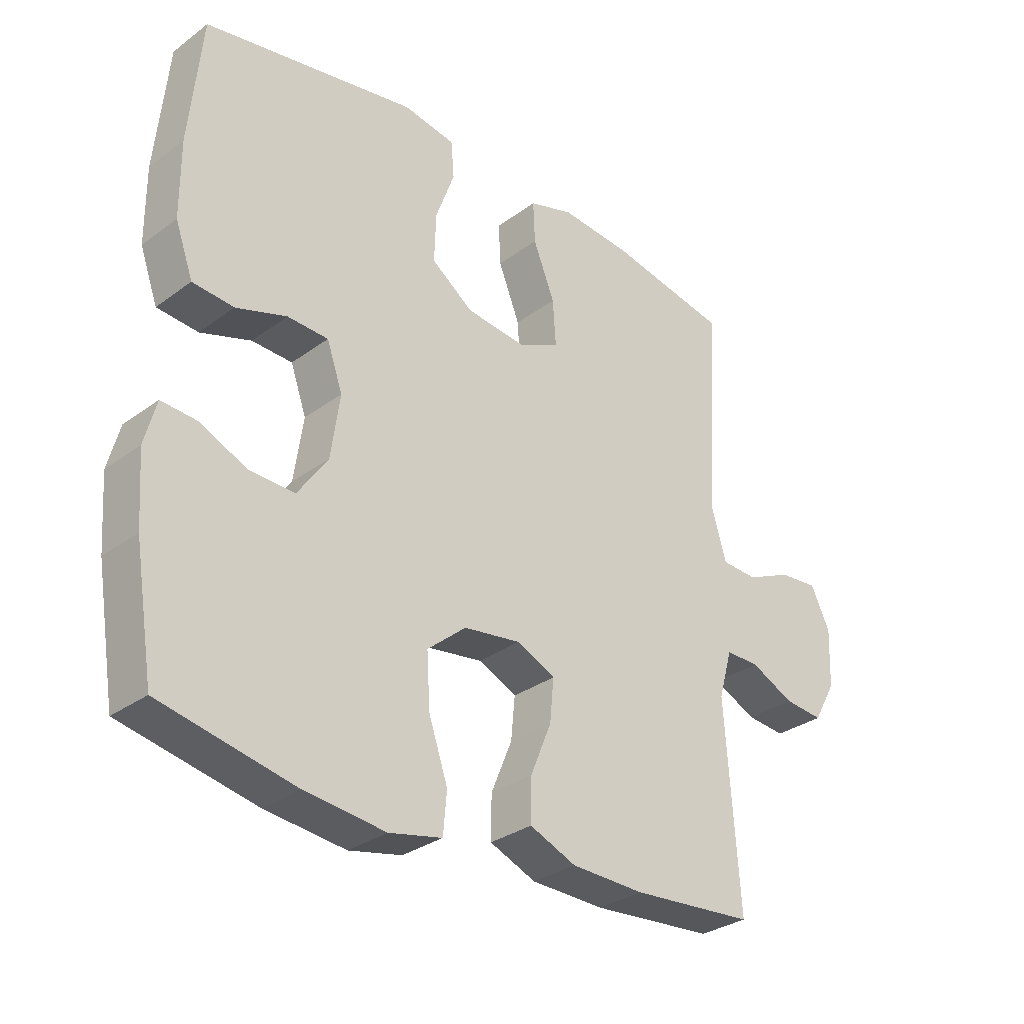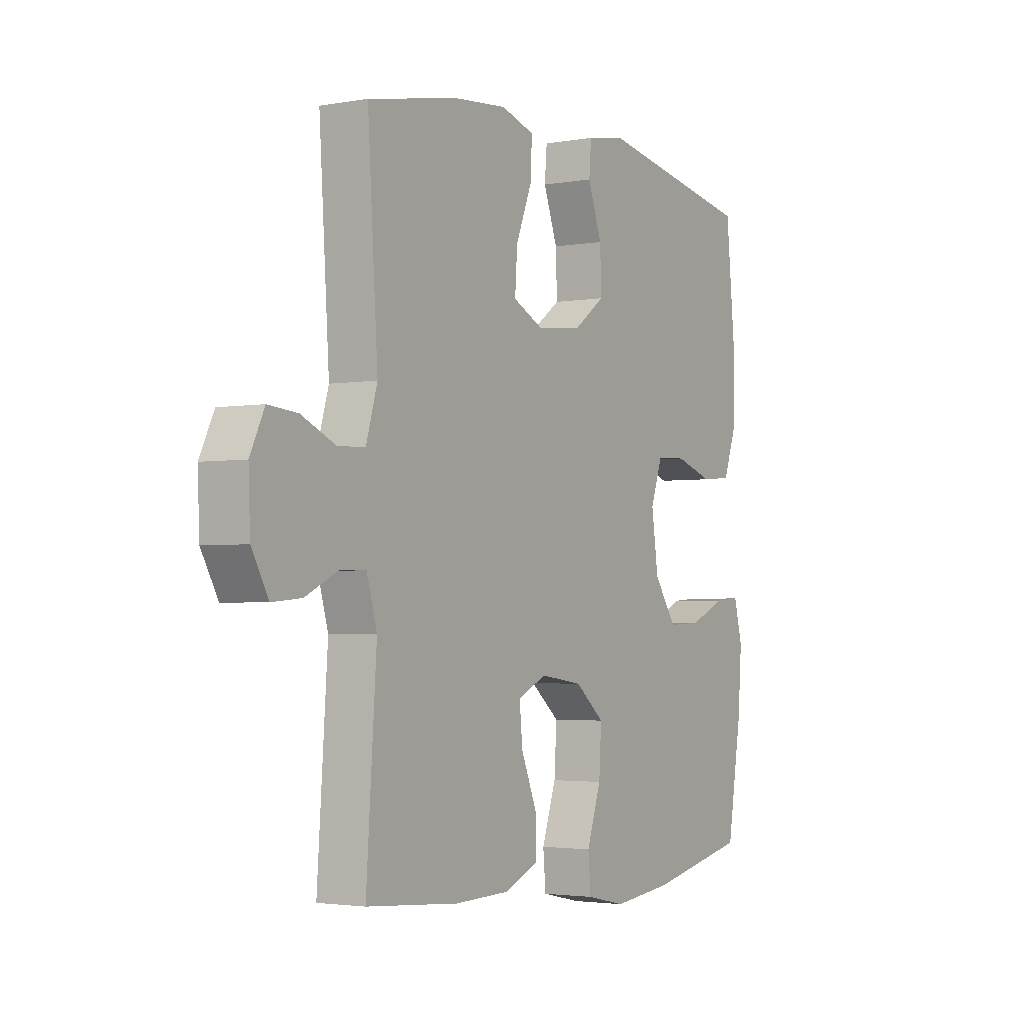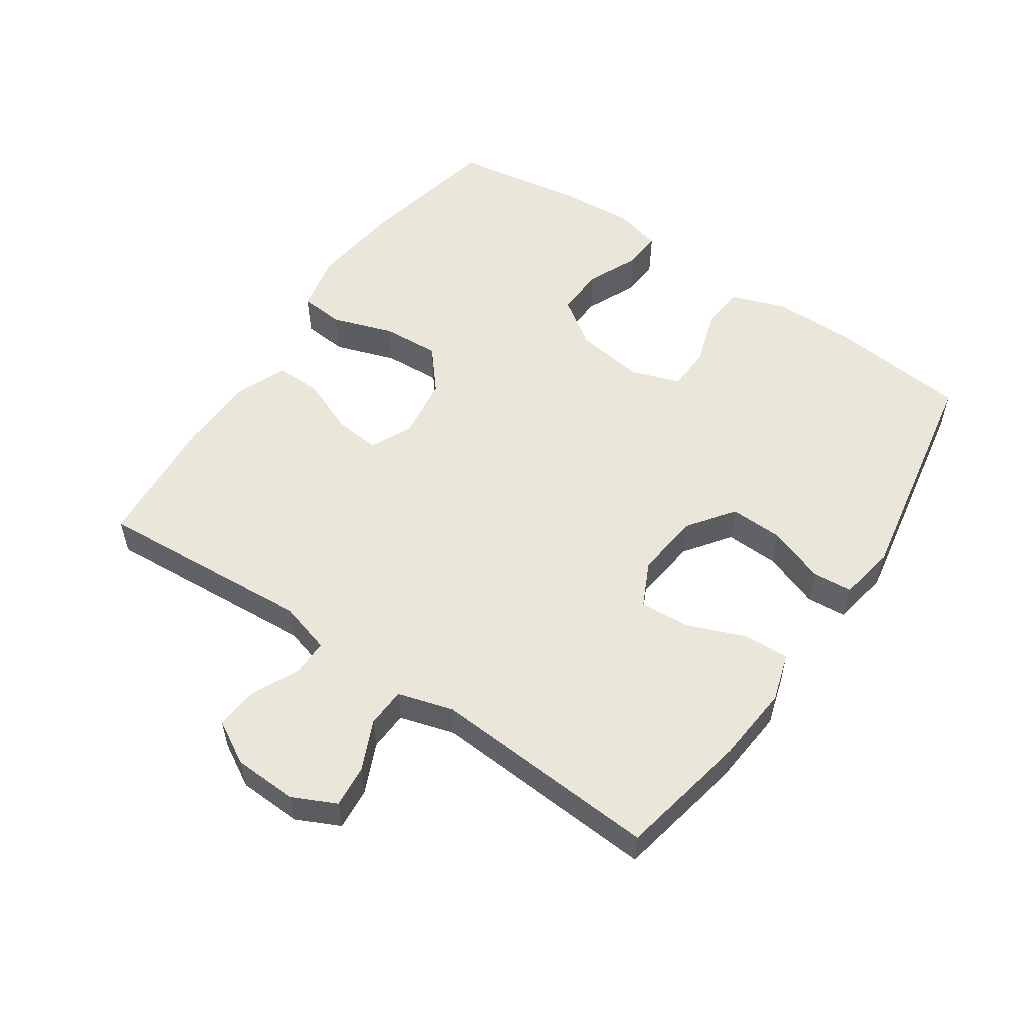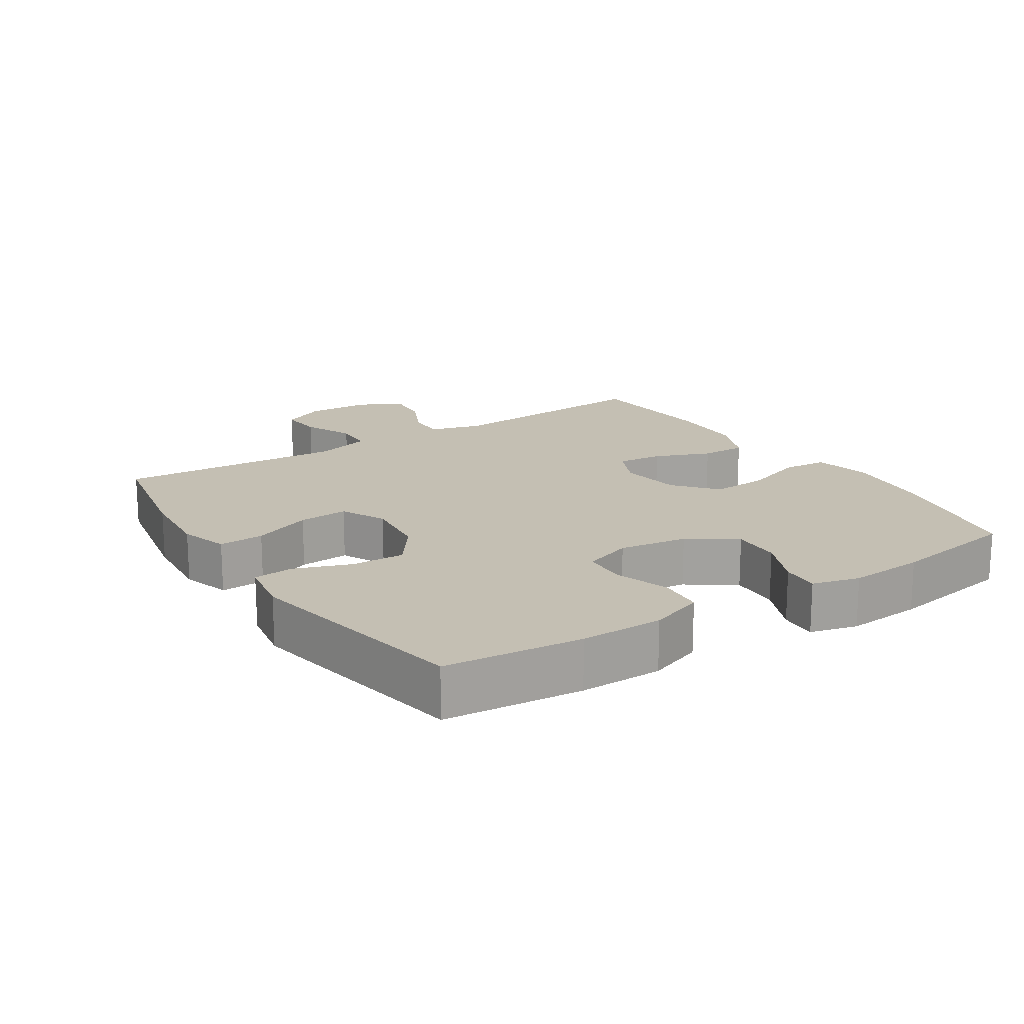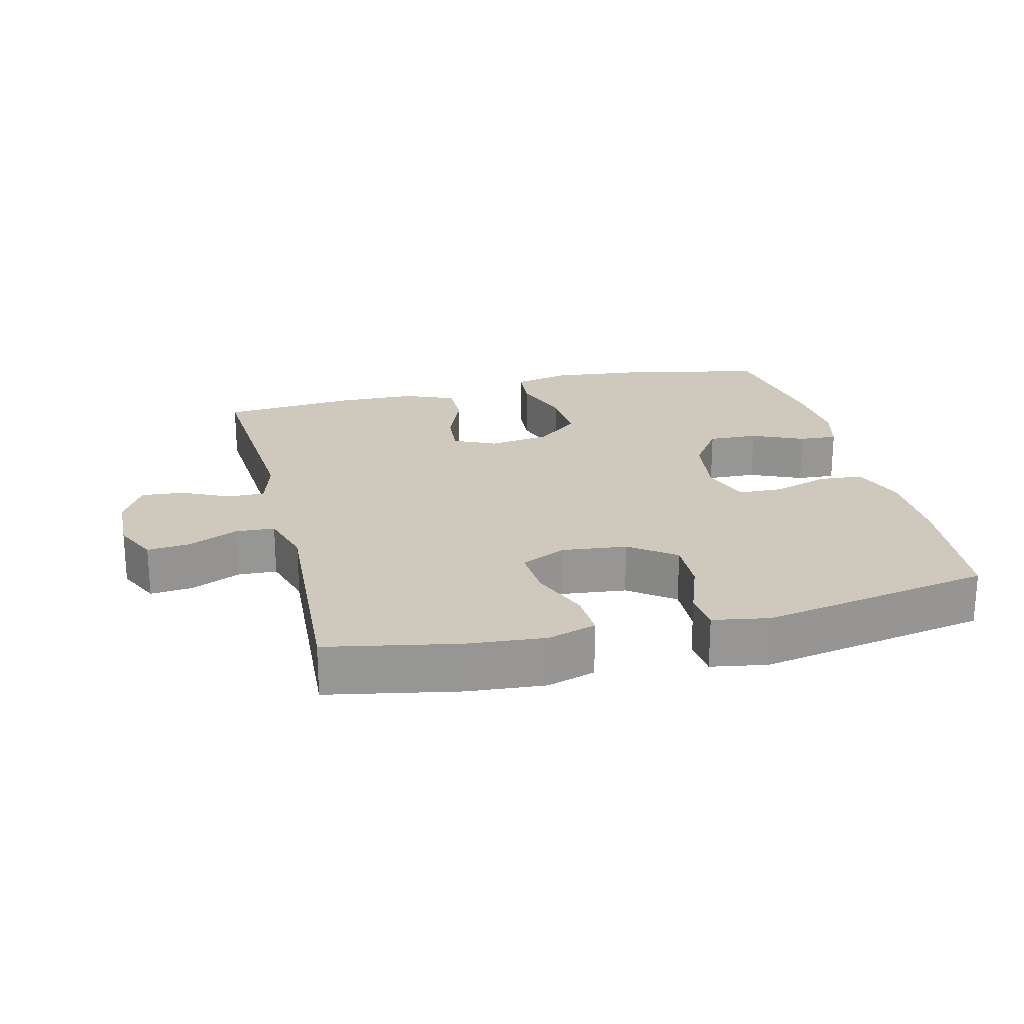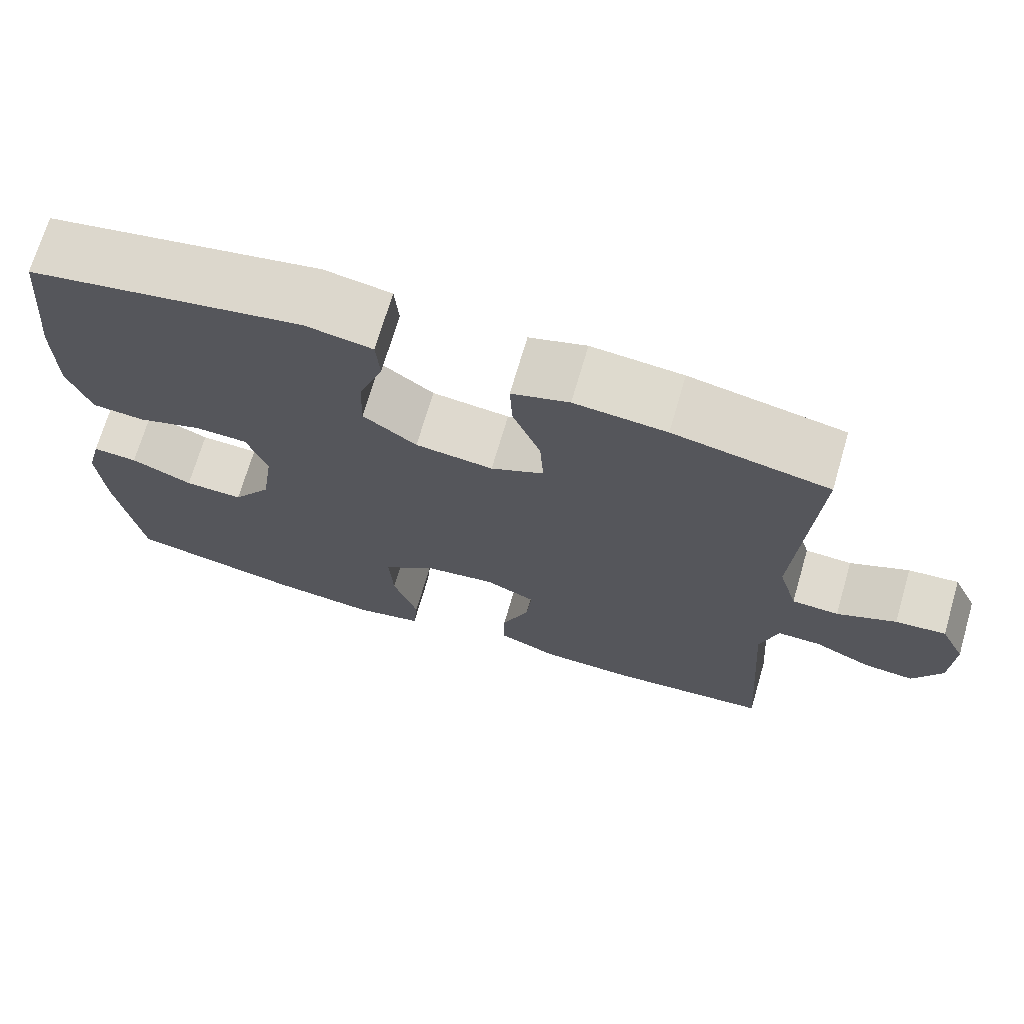
<metadata>
{"format":"obj","ext":"obj","renderer":"f3d","projection":"perspective","resolution":1024,"background":"white","views":[{"elev":-30.9,"azim":136.5,"up":"+Z"},{"elev":-2.7,"azim":-58.3,"up":"+Z"},{"elev":54.9,"azim":-55.7,"up":"+Y"},{"elev":17.7,"azim":57.0,"up":"+Y"},{"elev":22.5,"azim":-13.9,"up":"+Y"},{"elev":70.5,"azim":-163.7,"up":"+Z"}]}
</metadata>
<code>
o path1592
v -0.4472 0.0375 0.1471
v -0.4722 0.0375 0.06231
v -0.5327 0.0375 0.05954
v -0.6091 0.0375 0.09373
v -0.6744 0.0375 0.09956
v -0.7065 0.0375 0.033
v -0.7026 0.0375 -0.06483
v -0.665 0.0375 -0.1315
v -0.5994 0.0375 -0.1258
v -0.5263 0.0375 -0.09066
v -0.4696 0.0375 -0.09044
v -0.4468 0.0375 -0.1696
v -0.4698 0.0375 -0.5036
v -0.2642 0.0375 -0.5203
v -0.1421 0.0375 -0.5169
v -0.06468 0.0375 -0.4847
v -0.06549 0.0375 -0.4143
v -0.1008 0.0375 -0.3285
v -0.1074 0.0375 -0.2581
v -0.04305 0.0375 -0.2281
v 0.0521 0.0375 -0.2416
v 0.1171 0.0375 -0.2961
v 0.1118 0.0375 -0.3839
v 0.07984 0.0375 -0.4779
v 0.08578 0.0375 -0.5458
v 0.174 0.0375 -0.5649
v 0.3082 0.0375 -0.5499
v 0.5321 0.0375 -0.5036
v 0.5644 0.0375 -0.3055
v 0.5729 0.0375 -0.1886
v 0.5538 0.0375 -0.1159
v 0.4956 0.0375 -0.1197
v 0.4161 0.0375 -0.1551
v 0.3402 0.0375 -0.1581
v 0.29 0.0375 -0.0856
v 0.2749 0.0375 0.02003
v 0.3013 0.0375 0.09531
v 0.3693 0.0375 0.09791
v 0.4534 0.0375 0.07026
v 0.5221 0.0375 0.07602
v 0.552 0.0375 0.1593
v 0.5527 0.0375 0.2863
v 0.5321 0.0375 0.4981
v 0.1776 0.0375 0.5626
v 0.09072 0.0375 0.5475
v 0.08554 0.0375 0.4859
v 0.117 0.0375 0.399
v 0.1198 0.0375 0.3171
v 0.05014 0.0375 0.2661
v -0.05049 0.0375 0.2549
v -0.1192 0.0375 0.2884
v -0.1141 0.0375 0.3647
v -0.07805 0.0375 0.4552
v -0.07499 0.0375 0.5248
v -0.1494 0.0375 0.5478
v -0.2685 0.0375 0.5375
v -0.4698 0.0375 0.4981
v -0.4472 -0.0375 0.1471
v -0.4722 -0.0375 0.06231
v -0.5327 -0.0375 0.05954
v -0.6091 -0.0375 0.09373
v -0.6744 -0.0375 0.09956
v -0.7065 -0.0375 0.033
v -0.7026 -0.0375 -0.06483
v -0.665 -0.0375 -0.1315
v -0.5994 -0.0375 -0.1258
v -0.5263 -0.0375 -0.09066
v -0.4696 -0.0375 -0.09044
v -0.4468 -0.0375 -0.1696
v -0.4698 -0.0375 -0.5036
v -0.2642 -0.0375 -0.5203
v -0.1421 -0.0375 -0.5169
v -0.06468 -0.0375 -0.4847
v -0.06549 -0.0375 -0.4143
v -0.1008 -0.0375 -0.3285
v -0.1074 -0.0375 -0.2581
v -0.04305 -0.0375 -0.2281
v 0.0521 -0.0375 -0.2416
v 0.1171 -0.0375 -0.2961
v 0.1118 -0.0375 -0.3839
v 0.07984 -0.0375 -0.4779
v 0.08578 -0.0375 -0.5458
v 0.174 -0.0375 -0.5649
v 0.3082 -0.0375 -0.5499
v 0.5321 -0.0375 -0.5036
v 0.5644 -0.0375 -0.3055
v 0.5729 -0.0375 -0.1886
v 0.5538 -0.0375 -0.1159
v 0.4956 -0.0375 -0.1197
v 0.4161 -0.0375 -0.1551
v 0.3402 -0.0375 -0.1581
v 0.29 -0.0375 -0.0856
v 0.2749 -0.0375 0.02003
v 0.3013 -0.0375 0.09531
v 0.3693 -0.0375 0.09791
v 0.4534 -0.0375 0.07026
v 0.5221 -0.0375 0.07602
v 0.552 -0.0375 0.1593
v 0.5527 -0.0375 0.2863
v 0.5321 -0.0375 0.4981
v 0.1776 -0.0375 0.5626
v 0.09072 -0.0375 0.5475
v 0.08554 -0.0375 0.4859
v 0.117 -0.0375 0.399
v 0.1198 -0.0375 0.3171
v 0.05014 -0.0375 0.2661
v -0.05049 -0.0375 0.2549
v -0.1192 -0.0375 0.2884
v -0.1141 -0.0375 0.3647
v -0.07805 -0.0375 0.4552
v -0.07499 -0.0375 0.5248
v -0.1494 -0.0375 0.5478
v -0.2685 -0.0375 0.5375
v -0.4698 -0.0375 0.4981
v 0.08578 0.0375 -0.5458
v 0.08578 0.0375 -0.5458
v 0.174 0.0375 -0.5649
v 0.3082 0.0375 -0.5499
v 0.07984 0.0375 -0.4779
v -0.2642 0.0375 -0.5203
v -0.1421 0.0375 -0.5169
v -0.06468 0.0375 -0.4847
v -0.06468 0.0375 -0.4847
v -0.4698 0.0375 -0.5036
v -0.4698 0.0375 -0.5036
v 0.5321 0.0375 -0.5036
v 0.5321 0.0375 -0.5036
v -0.06549 0.0375 -0.4143
v 0.1118 0.0375 -0.3839
v 0.5644 0.0375 -0.3055
v -0.1008 0.0375 -0.3285
v 0.1171 0.0375 -0.2961
v -0.1074 0.0375 -0.2581
v -0.1074 0.0375 -0.2581
v 0.5729 0.0375 -0.1886
v 0.0521 0.0375 -0.2416
v -0.4468 0.0375 -0.1696
v -0.04305 0.0375 -0.2281
v 0.4161 0.0375 -0.1551
v 0.3402 0.0375 -0.1581
v 0.5538 0.0375 -0.1159
v 0.5538 0.0375 -0.1159
v -0.4696 0.0375 -0.09044
v -0.4696 0.0375 -0.09044
v 0.29 0.0375 -0.0856
v 0.4956 0.0375 -0.1197
v -0.7026 0.0375 -0.06483
v -0.665 0.0375 -0.1315
v -0.665 0.0375 -0.1315
v -0.5994 0.0375 -0.1258
v -0.5263 0.0375 -0.09066
v 0.2749 0.0375 0.02003
v -0.7065 0.0375 0.033
v 0.3013 0.0375 0.09531
v 0.3013 0.0375 0.09531
v -0.6744 0.0375 0.09956
v -0.6744 0.0375 0.09956
v -0.6091 0.0375 0.09373
v -0.5327 0.0375 0.05954
v -0.4722 0.0375 0.06231
v -0.4722 0.0375 0.06231
v -0.4472 0.0375 0.1471
v 0.3693 0.0375 0.09791
v 0.4534 0.0375 0.07026
v 0.5221 0.0375 0.07602
v 0.5221 0.0375 0.07602
v 0.552 0.0375 0.1593
v 0.5527 0.0375 0.2863
v -0.05049 0.0375 0.2549
v -0.1192 0.0375 0.2884
v -0.1192 0.0375 0.2884
v 0.05014 0.0375 0.2661
v 0.1198 0.0375 0.3171
v -0.1141 0.0375 0.3647
v 0.117 0.0375 0.399
v -0.07805 0.0375 0.4552
v 0.08554 0.0375 0.4859
v -0.07499 0.0375 0.5248
v -0.07499 0.0375 0.5248
v -0.4698 0.0375 0.4981
v -0.4698 0.0375 0.4981
v 0.5321 0.0375 0.4981
v 0.5321 0.0375 0.4981
v 0.09072 0.0375 0.5475
v 0.09072 0.0375 0.5475
v -0.2685 0.0375 0.5375
v -0.1494 0.0375 0.5478
v 0.1776 0.0375 0.5626
v 0.08578 -0.0375 -0.5458
v 0.08578 -0.0375 -0.5458
v 0.174 -0.0375 -0.5649
v 0.3082 -0.0375 -0.5499
v 0.07984 -0.0375 -0.4779
v -0.2642 -0.0375 -0.5203
v -0.1421 -0.0375 -0.5169
v -0.06468 -0.0375 -0.4847
v -0.06468 -0.0375 -0.4847
v -0.4698 -0.0375 -0.5036
v -0.4698 -0.0375 -0.5036
v 0.5321 -0.0375 -0.5036
v 0.5321 -0.0375 -0.5036
v -0.06549 -0.0375 -0.4143
v 0.1118 -0.0375 -0.3839
v 0.5644 -0.0375 -0.3055
v -0.1008 -0.0375 -0.3285
v 0.1171 -0.0375 -0.2961
v -0.1074 -0.0375 -0.2581
v -0.1074 -0.0375 -0.2581
v 0.5729 -0.0375 -0.1886
v 0.0521 -0.0375 -0.2416
v -0.4468 -0.0375 -0.1696
v -0.04305 -0.0375 -0.2281
v 0.4161 -0.0375 -0.1551
v 0.3402 -0.0375 -0.1581
v 0.5538 -0.0375 -0.1159
v 0.5538 -0.0375 -0.1159
v -0.4696 -0.0375 -0.09044
v -0.4696 -0.0375 -0.09044
v 0.29 -0.0375 -0.0856
v 0.4956 -0.0375 -0.1197
v -0.7026 -0.0375 -0.06483
v -0.665 -0.0375 -0.1315
v -0.665 -0.0375 -0.1315
v -0.5994 -0.0375 -0.1258
v -0.5263 -0.0375 -0.09066
v 0.2749 -0.0375 0.02003
v -0.7065 -0.0375 0.033
v 0.3013 -0.0375 0.09531
v 0.3013 -0.0375 0.09531
v -0.6744 -0.0375 0.09956
v -0.6744 -0.0375 0.09956
v -0.6091 -0.0375 0.09373
v -0.5327 -0.0375 0.05954
v -0.4722 -0.0375 0.06231
v -0.4722 -0.0375 0.06231
v -0.4472 -0.0375 0.1471
v 0.3693 -0.0375 0.09791
v 0.4534 -0.0375 0.07026
v 0.5221 -0.0375 0.07602
v 0.5221 -0.0375 0.07602
v 0.552 -0.0375 0.1593
v 0.5527 -0.0375 0.2863
v -0.05049 -0.0375 0.2549
v -0.1192 -0.0375 0.2884
v -0.1192 -0.0375 0.2884
v 0.05014 -0.0375 0.2661
v 0.1198 -0.0375 0.3171
v -0.1141 -0.0375 0.3647
v 0.117 -0.0375 0.399
v -0.07805 -0.0375 0.4552
v 0.08554 -0.0375 0.4859
v -0.07499 -0.0375 0.5248
v -0.07499 -0.0375 0.5248
v -0.4698 -0.0375 0.4981
v -0.4698 -0.0375 0.4981
v 0.5321 -0.0375 0.4981
v 0.5321 -0.0375 0.4981
v 0.09072 -0.0375 0.5475
v 0.09072 -0.0375 0.5475
v -0.2685 -0.0375 0.5375
v -0.1494 -0.0375 0.5478
v 0.1776 -0.0375 0.5626
f 214 219 206
f 239 241 238
f 210 226 212
f 225 233 224
f 254 236 260
f 206 219 210
f 203 193 191
f 203 214 206
f 226 246 243
f 226 243 212
f 258 251 262
f 252 261 250
f 250 261 248
f 207 234 217
f 248 260 244
f 219 226 210
f 242 249 247
f 205 195 202
f 246 228 247
f 194 211 198
f 209 213 204
f 204 192 200
f 256 249 242
f 191 193 189
f 260 248 261
f 244 236 243
f 262 249 256
f 217 234 225
f 243 236 234
f 194 205 211
f 220 209 215
f 242 247 237
f 224 233 221
f 202 195 196
f 192 203 191
f 227 232 230
f 238 241 237
f 213 214 204
f 243 234 207
f 233 232 227
f 237 247 228
f 224 221 222
f 228 246 226
f 242 237 241
f 212 243 207
f 192 214 203
f 249 262 251
f 225 234 233
f 205 207 211
f 221 233 227
f 195 205 194
f 207 217 211
f 244 260 236
f 204 214 192
f 213 209 220
f 116 26 83 190
f 26 27 84 83
f 24 25 82 81
f 14 15 72 71
f 15 123 197 72
f 125 14 71 199
f 27 127 201 84
f 16 17 74 73
f 23 24 81 80
f 28 29 86 85
f 17 18 75 74
f 22 23 80 79
f 18 134 208 75
f 29 30 87 86
f 21 22 79 78
f 12 13 70 69
f 19 20 77 76
f 20 21 78 77
f 33 34 91 90
f 30 142 216 87
f 144 12 69 218
f 34 35 92 91
f 32 33 90 89
f 31 32 89 88
f 7 149 223 64
f 8 9 66 65
f 9 10 67 66
f 10 11 68 67
f 35 36 93 92
f 6 7 64 63
f 36 155 229 93
f 157 6 63 231
f 4 5 62 61
f 3 4 61 60
f 161 3 60 235
f 1 2 59 58
f 38 39 96 95
f 39 166 240 96
f 40 41 98 97
f 37 38 95 94
f 41 42 99 98
f 50 171 245 107
f 49 50 107 106
f 48 49 106 105
f 51 52 109 108
f 47 48 105 104
f 52 53 110 109
f 46 47 104 103
f 53 179 253 110
f 181 1 58 255
f 42 183 257 99
f 185 46 103 259
f 56 57 114 113
f 55 56 113 112
f 54 55 112 111
f 44 45 102 101
f 43 44 101 100
f 140 132 145
f 165 164 167
f 136 138 152
f 151 150 159
f 180 186 162
f 132 136 145
f 129 117 119
f 129 132 140
f 152 169 172
f 152 138 169
f 184 188 177
f 178 176 187
f 176 174 187
f 133 143 160
f 174 170 186
f 145 136 152
f 168 173 175
f 131 128 121
f 172 173 154
f 120 124 137
f 135 130 139
f 130 126 118
f 182 168 175
f 117 115 119
f 186 187 174
f 170 169 162
f 188 182 175
f 143 151 160
f 169 160 162
f 120 137 131
f 146 141 135
f 168 163 173
f 150 147 159
f 128 122 121
f 118 117 129
f 153 156 158
f 164 163 167
f 139 130 140
f 169 133 160
f 159 153 158
f 163 154 173
f 150 148 147
f 154 152 172
f 168 167 163
f 138 133 169
f 118 129 140
f 175 177 188
f 151 159 160
f 131 137 133
f 147 153 159
f 121 120 131
f 133 137 143
f 170 162 186
f 130 118 140
f 139 146 135

</code>
